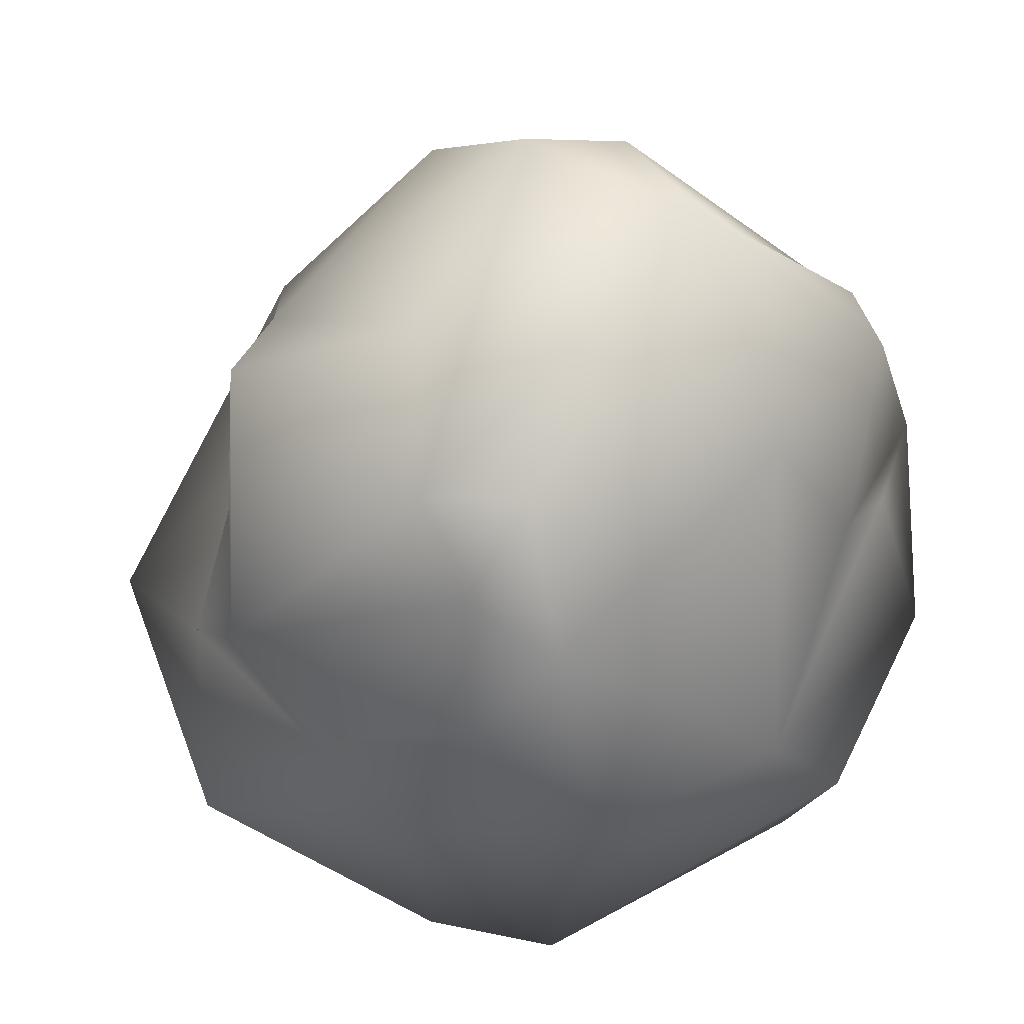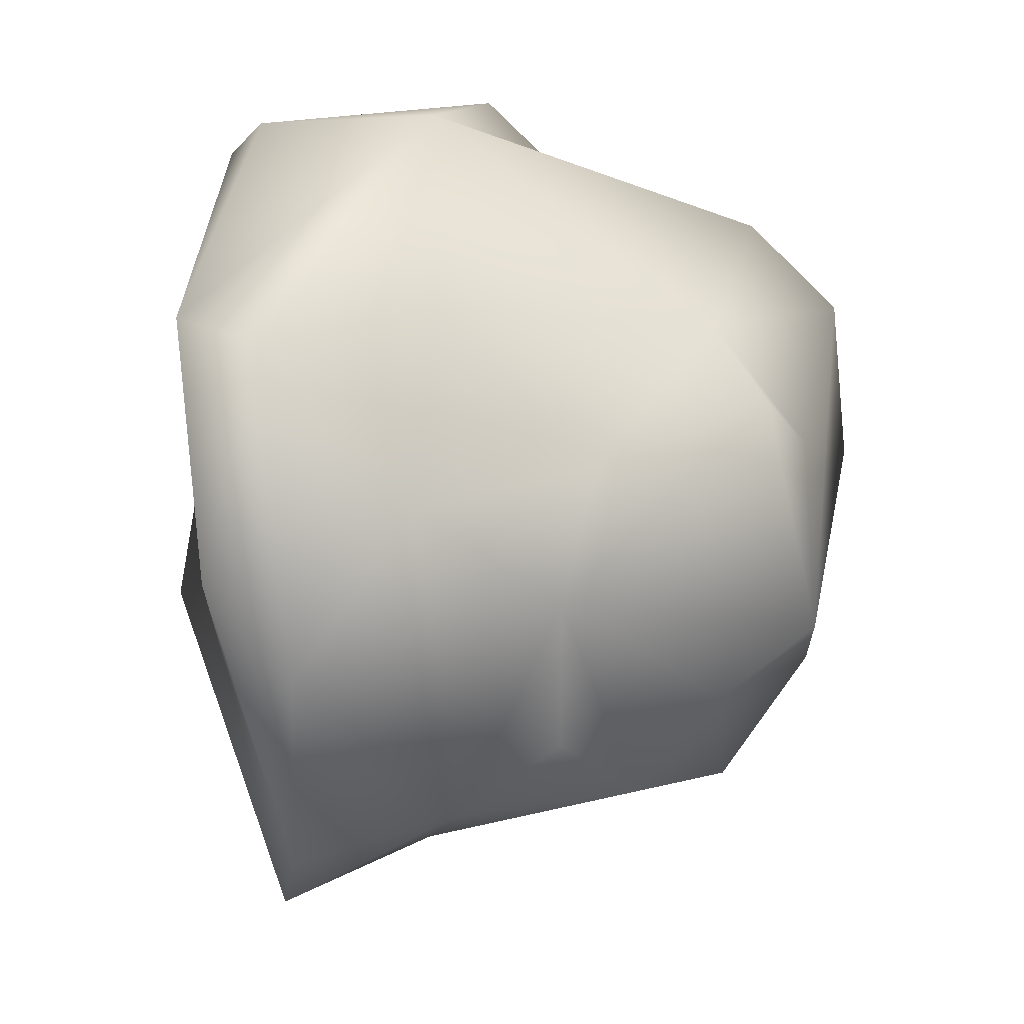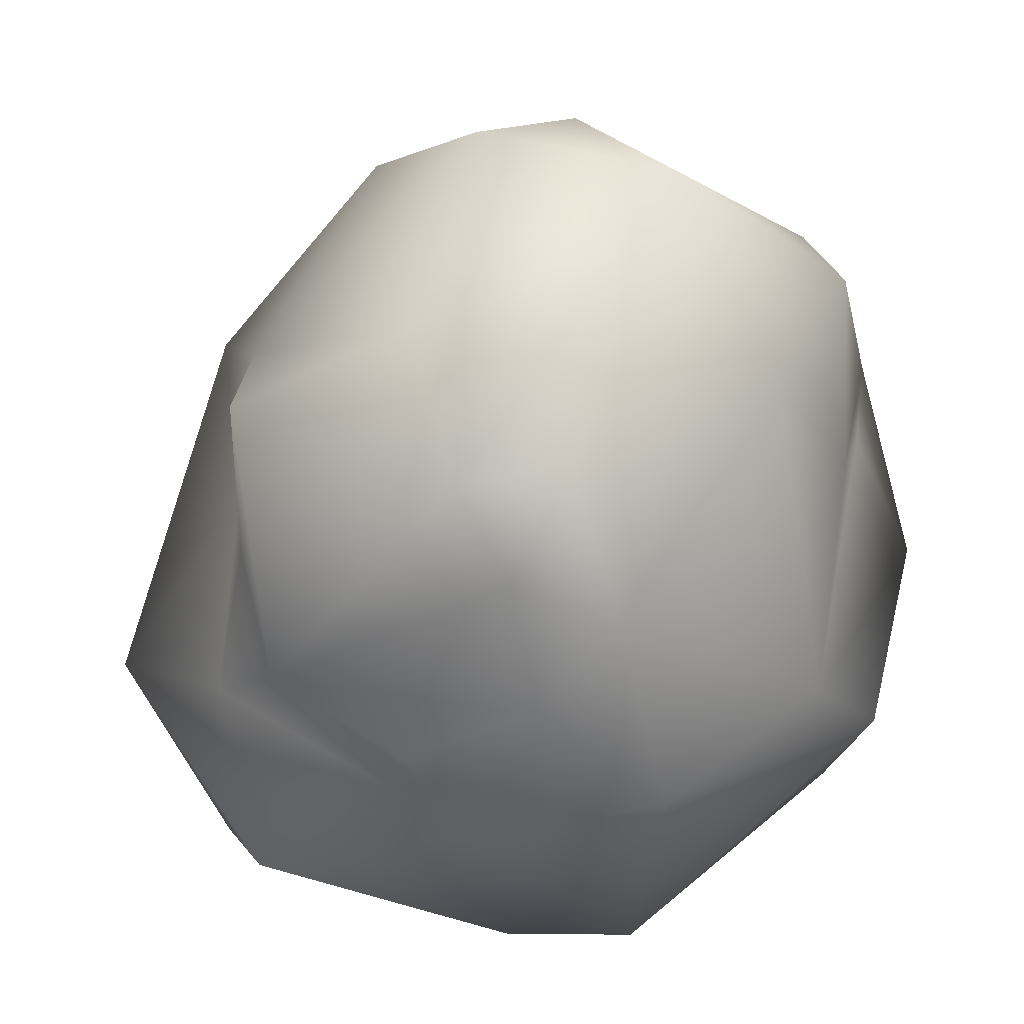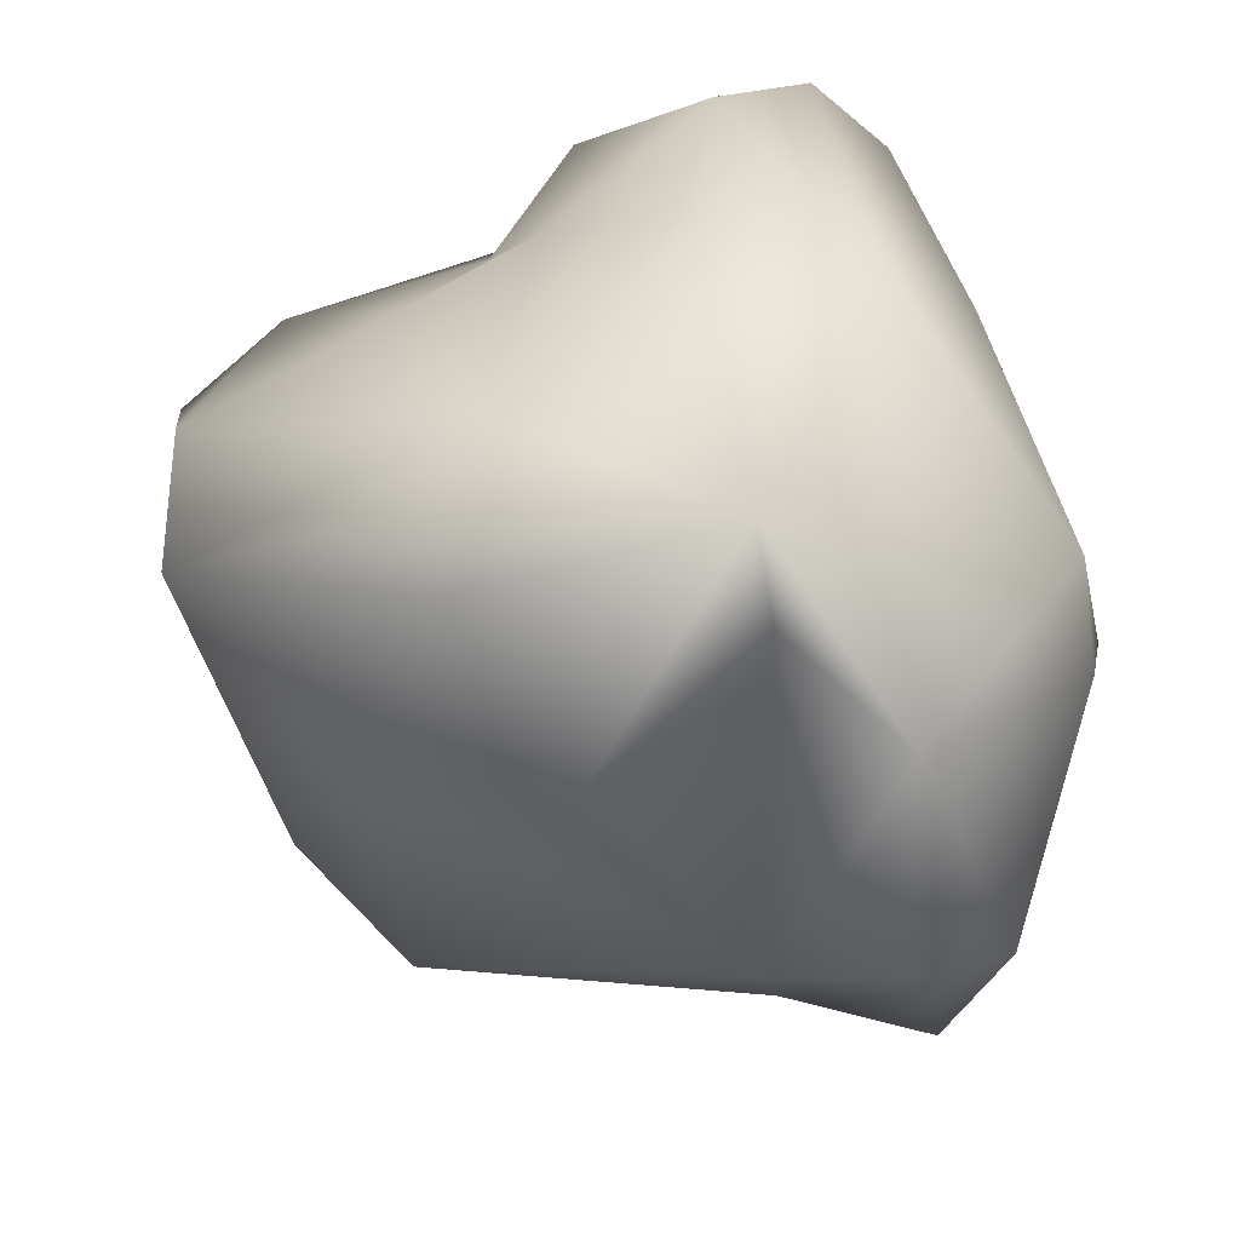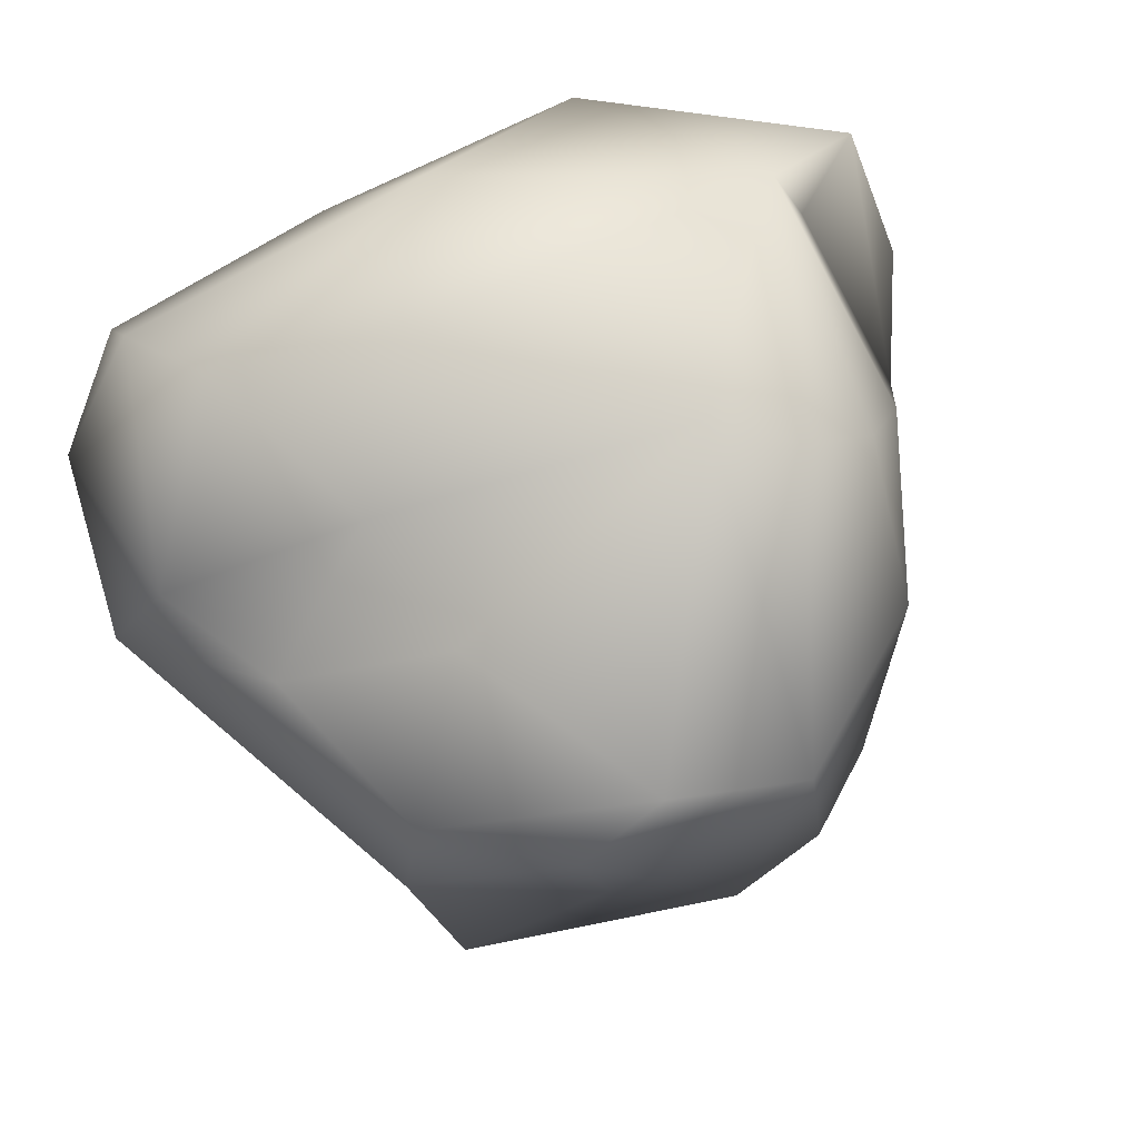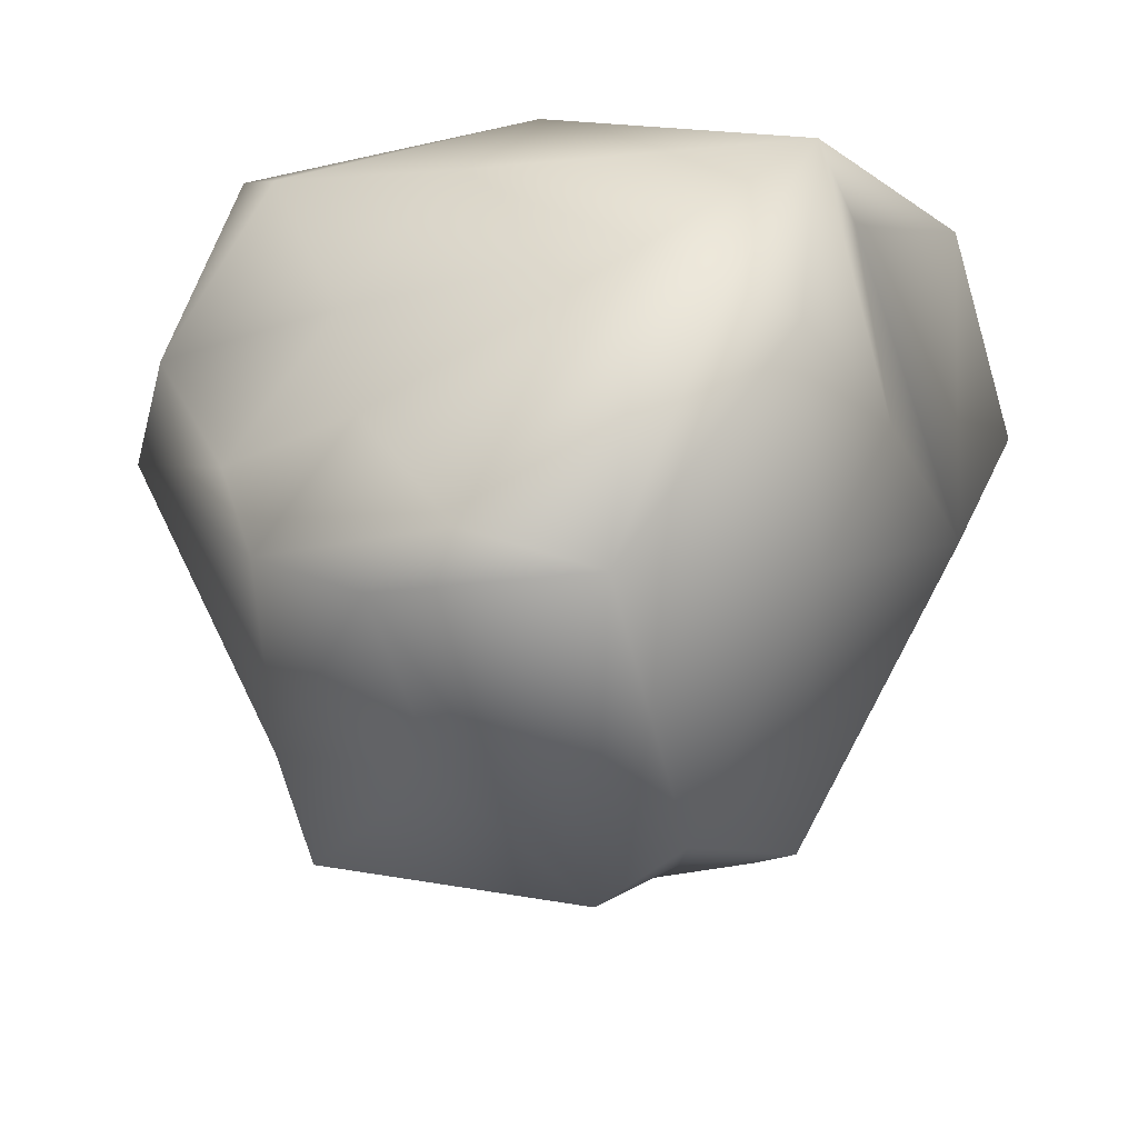
<metadata>
{"format":"obj","ext":"obj","renderer":"f3d","projection":"perspective","resolution":1024,"background":"white","views":[{"elev":60.9,"azim":-136.7,"up":"+Y"},{"elev":-59.8,"azim":91.5,"up":"+Z"},{"elev":57.1,"azim":-149.0,"up":"+Y"},{"elev":54.1,"azim":-98.3,"up":"+Z"},{"elev":60.3,"azim":156.4,"up":"+Z"},{"elev":29.8,"azim":-176.4,"up":"+Z"}]}
</metadata>
<code>
o rock1.003_Cube.051
v -1188 1003 -1092
v -1303 1062 -936.9
v -1329 904.8 -1027
v -1350 1092 -1113
v -1212 1103 -1115
v -1317 1091 -1120
v -1200 1089 -1087
v -1258 1137 -983.6
v -1223 996.9 -1156
v -1373 1046 -997
v -1328 1007 -1162
v -1251 1120 -1071
v -1234 936.4 -1176
v -1298 1143 -991.4
v -1315 928.2 -1094
v -1246 923.3 -986
v -1350 1003 -928.6
v -1302 1038 -1163
v -1260 961.5 -1191
v -1373 994.1 -1115
v -1294 1120 -1114
v -1176 956.2 -965.5
v -1353 1096 -1016
v -1176 932.6 -993.9
v -1225 1074 -983.7
v -1343 954.4 -1166
v -1160 1020 -996.3
v -1200 1106 -1012
v -1362 999.5 -956.3
v -1414 970.5 -1039
v -1393 970 -970.1
v -1339 1061 -1139
v -1172 954.7 -1148
v -1191 985.8 -952.4
v -1243 997.7 -943.2
v -1226 916 -1031
v -1377 947.7 -1143
v -1330 913.5 -986.5
v -1320 1120 -1092
v -1346 1075 -951.5
v -1325 1076 -942.6
v -1181 1047 -1016
v -1253 1040 -1162
v -1223 1051 -1133
v -1234 1136 -1004
v -1346 911 -1016
v -1170 930 -1133
v -1267 954.1 -943.3
v -1215 1035 -970.6
v -1153 946.9 -1026
v -1147 1003 -1040
v -1398 1004 -1057
v -1404 940.7 -1051
f 16 48 38
f 32 6 43
f 19 9 33
f 1 7 51
f 35 17 48
f 46 38 31
f 40 41 14
f 24 22 16
f 23 4 52
f 4 20 52
f 6 21 43
f 43 44 9
f 42 28 25
f 51 42 27
f 28 42 51
f 25 49 42
f 41 40 17
f 21 14 45
f 45 8 28
f 28 8 25
f 21 12 5
f 12 45 7
f 6 4 39
f 21 39 14
f 3 38 46
f 3 46 53
f 13 15 26
f 19 13 26
f 2 17 35
f 48 17 38
f 34 48 22
f 25 2 49
f 27 22 50
f 1 51 33
f 5 7 44
f 4 32 20
f 30 37 53
f 31 30 53
f 10 29 17
f 52 20 30
f 9 1 33
f 9 44 1
f 12 21 45
f 23 40 14
f 8 2 25
f 36 47 24
f 27 49 34
f 7 45 28
f 7 28 51
f 51 50 47
f 47 33 51
f 34 35 48
f 49 35 34
f 2 41 17
f 5 44 43 21
f 3 16 38
f 45 14 8
f 36 24 16
f 2 8 14 41
f 42 49 27
f 17 40 10
f 16 22 48
f 14 39 23
f 15 3 37 26
f 5 12 7
f 6 39 21
f 16 3 15 36
f 37 3 53
f 43 9 11 18
f 38 17 31
f 17 29 31
f 49 2 35
f 51 27 50
f 24 47 50
f 24 50 22
f 1 44 7
f 33 47 13 19
f 52 30 31 29
f 19 11 9
f 20 32 11
f 37 11 26
f 37 20 11
f 26 11 19
f 32 4 6
f 18 32 43
f 30 20 37
f 46 31 53
f 10 40 23
f 10 23 52
f 15 13 47 36
f 29 10 52
f 32 18 11
f 27 34 22
f 39 4 23

</code>
